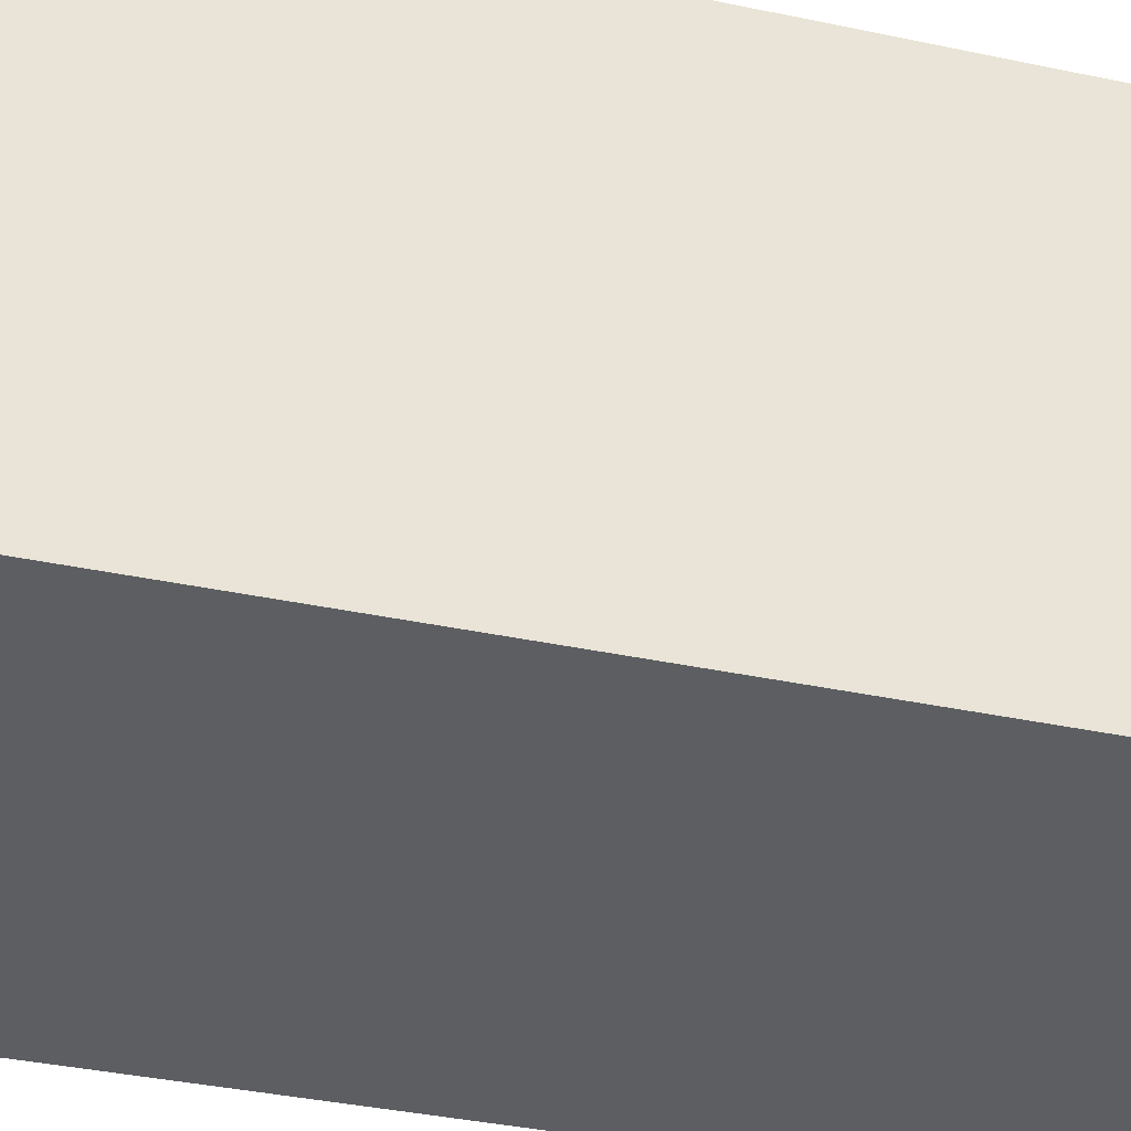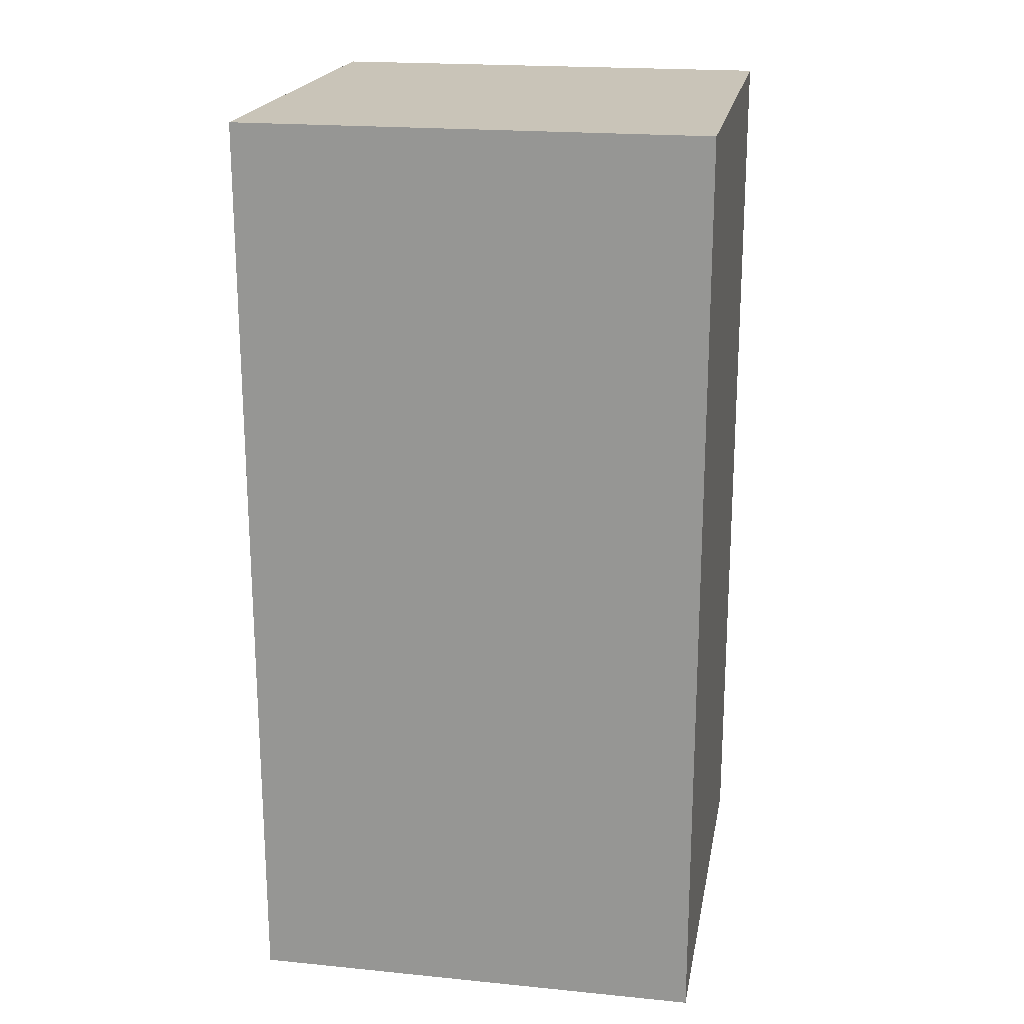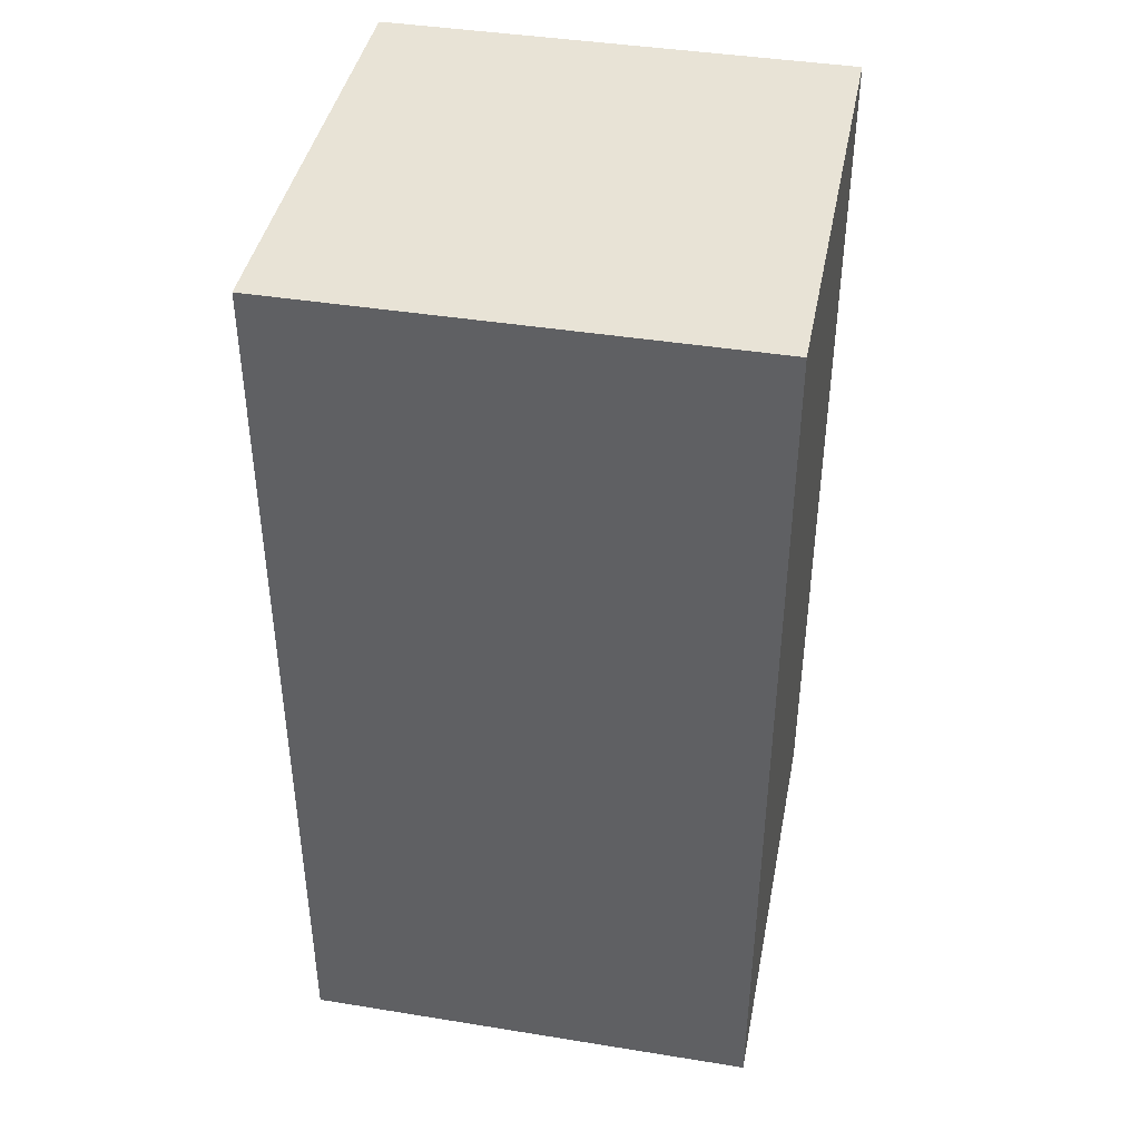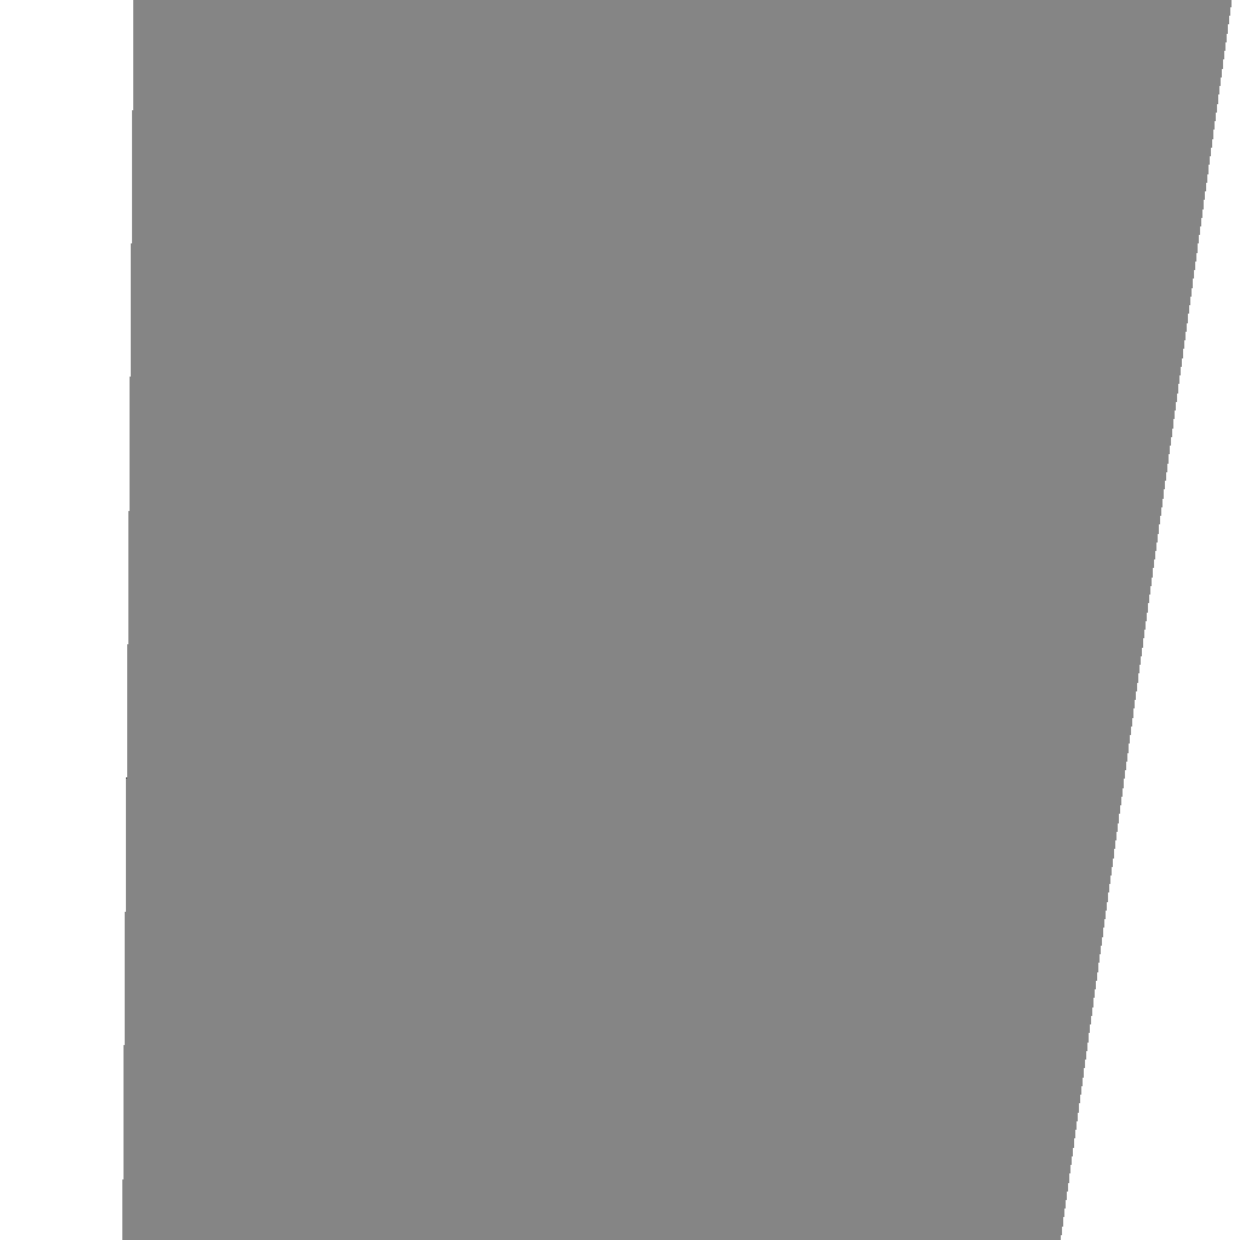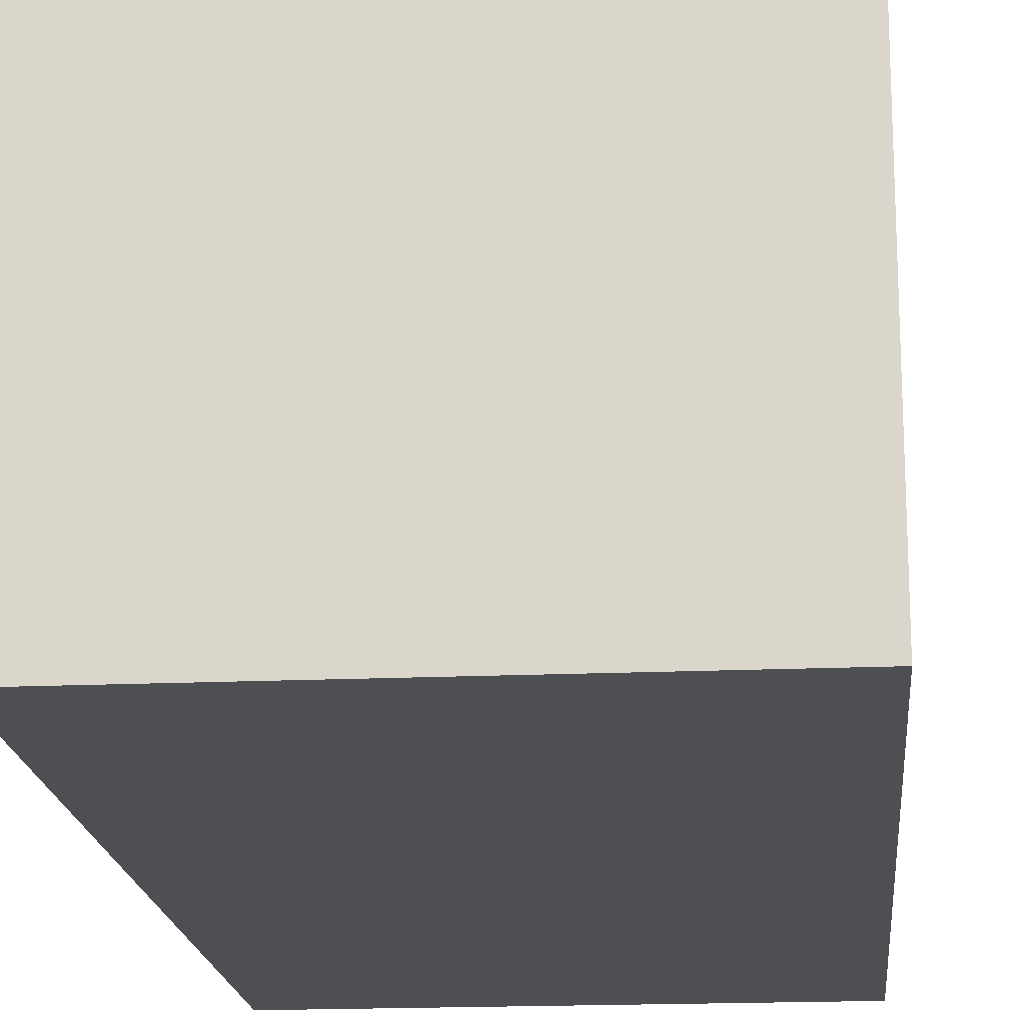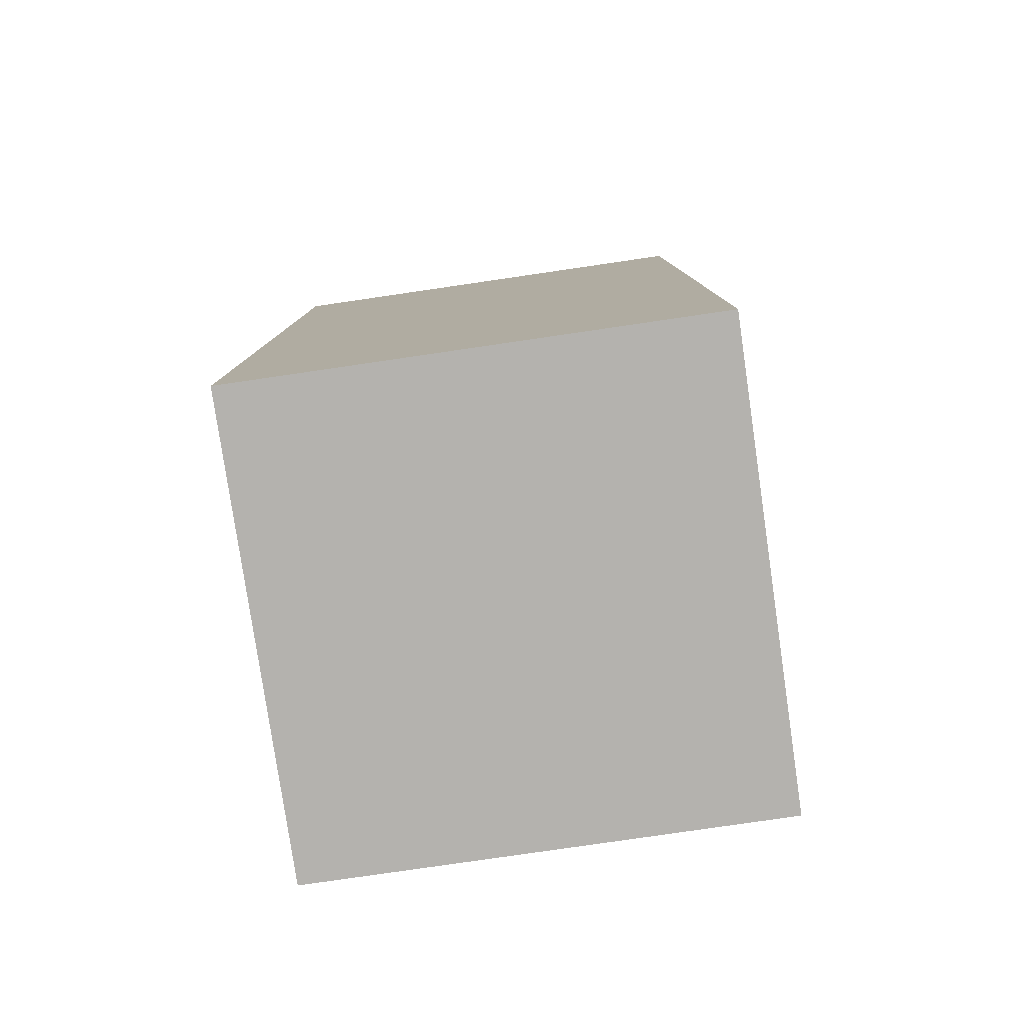
<metadata>
{"format":"obj","ext":"obj","renderer":"f3d","projection":"perspective","resolution":1024,"background":"white","views":[{"elev":-37.3,"azim":74.7,"up":"+Z"},{"elev":20.1,"azim":-79.7,"up":"+Y"},{"elev":41.8,"azim":-79.0,"up":"+Y"},{"elev":-61.8,"azim":-3.6,"up":"+Z"},{"elev":-17.8,"azim":5.0,"up":"+Z"},{"elev":-79.7,"azim":8.3,"up":"+Y"}]}
</metadata>
<code>
g Mesh_0
v 0.1 0 -0.1
v -0.1 0 -0.1
v 0.1 0 0.1
v -0.1 0 0.1
v 0.1 0 -0.1
v -0.1 0 -0.1
v 0.1 0.4 -0.1
v -0.1 0.4 -0.1
v 0.1 0 -0.1
v 0.1 0 0.1
v 0.1 0.4 -0.1
v 0.1 0.4 0.1
v 0.1 0.4 -0.1
v -0.1 0.4 -0.1
v 0.1 0.4 0.1
v -0.1 0.4 0.1
v 0.1 0 0.1
v -0.1 0 0.1
v 0.1 0.4 0.1
v -0.1 0.4 0.1
v -0.1 0 -0.1
v -0.1 0 0.1
v -0.1 0.4 -0.1
v -0.1 0.4 0.1
g Mesh_0_0
f 2 1 3
f 2 3 4
f 5 6 7
f 7 6 8
f 10 9 11
f 10 11 12
f 13 14 15
f 15 14 16
f 18 17 19
f 18 19 20
f 21 22 23
f 23 22 24

</code>
